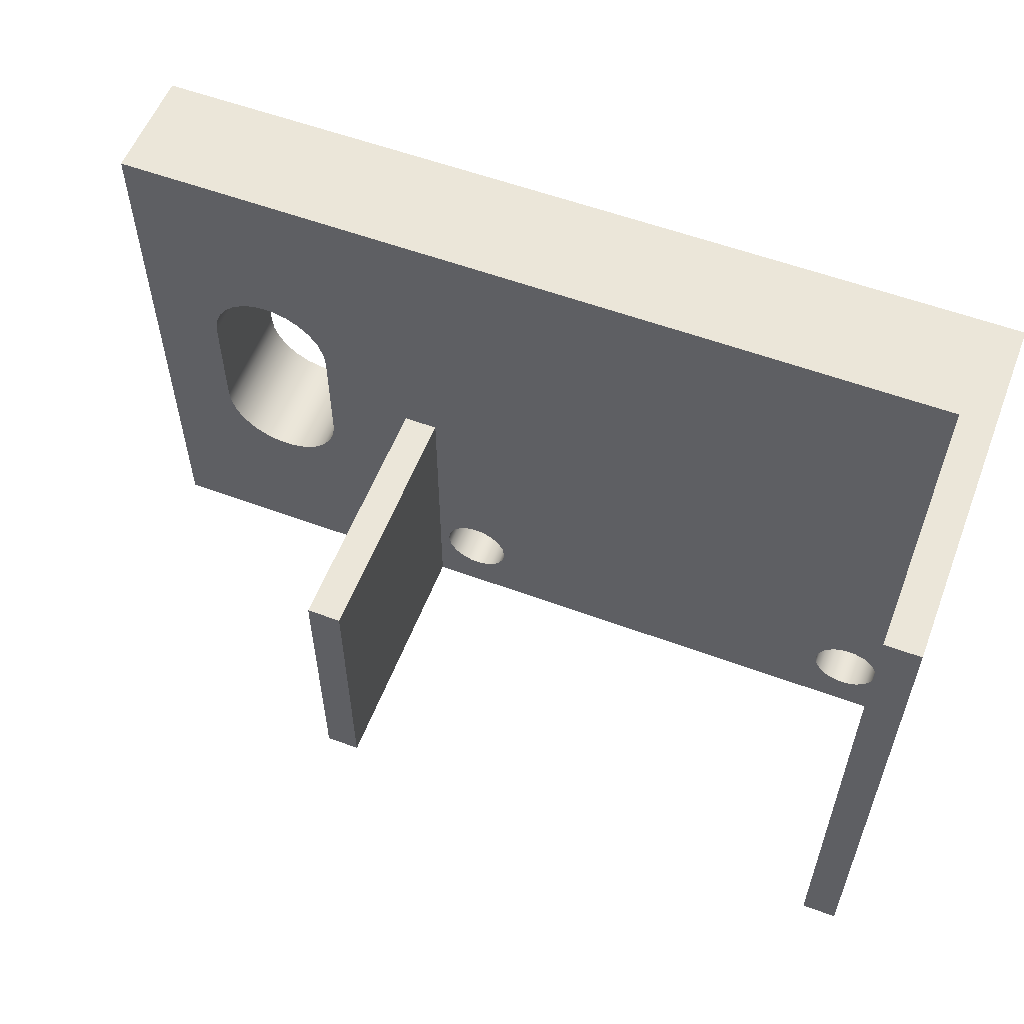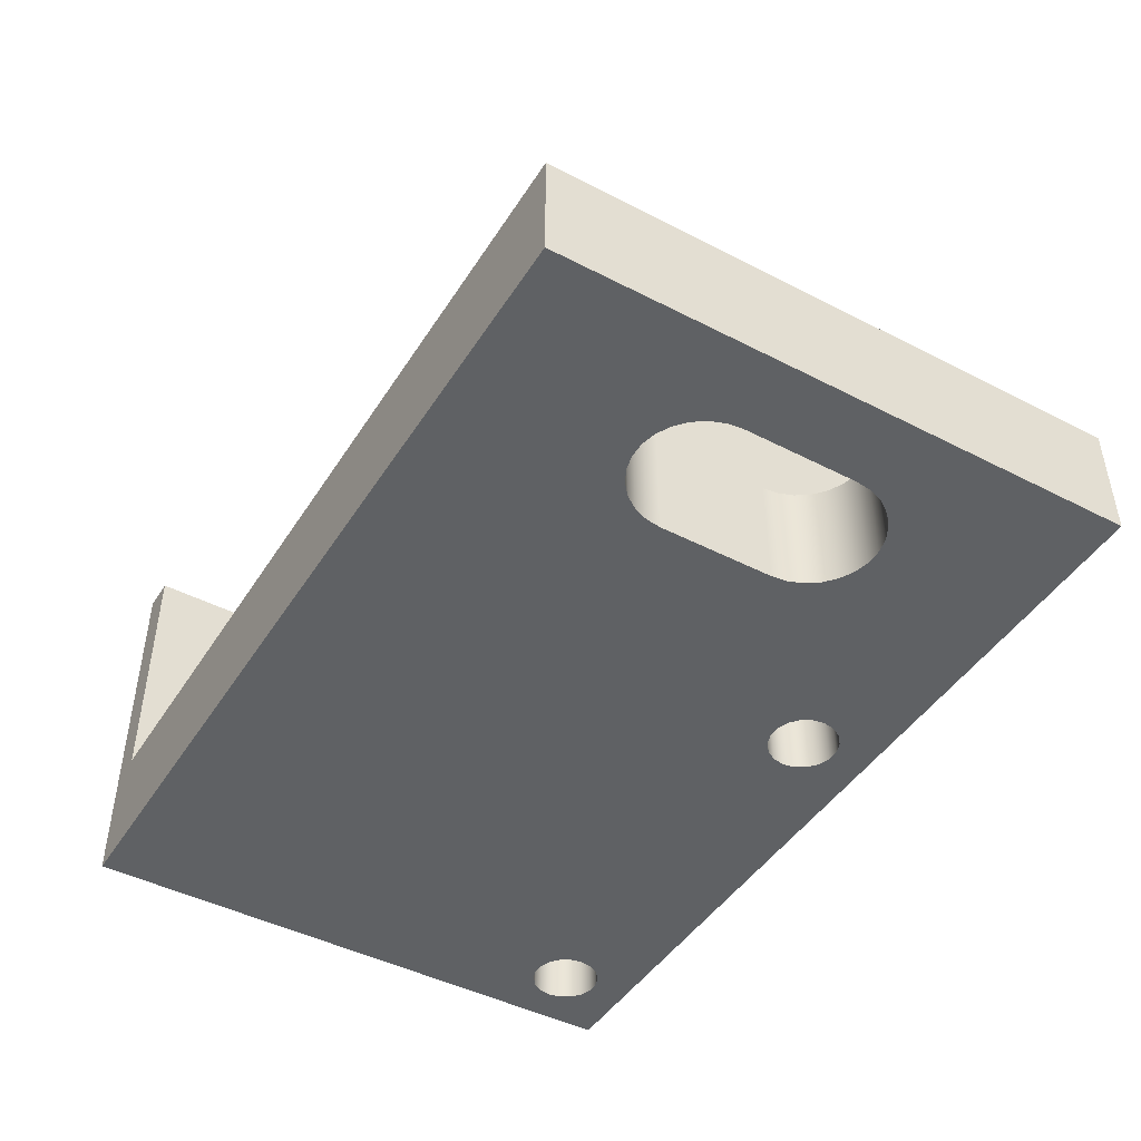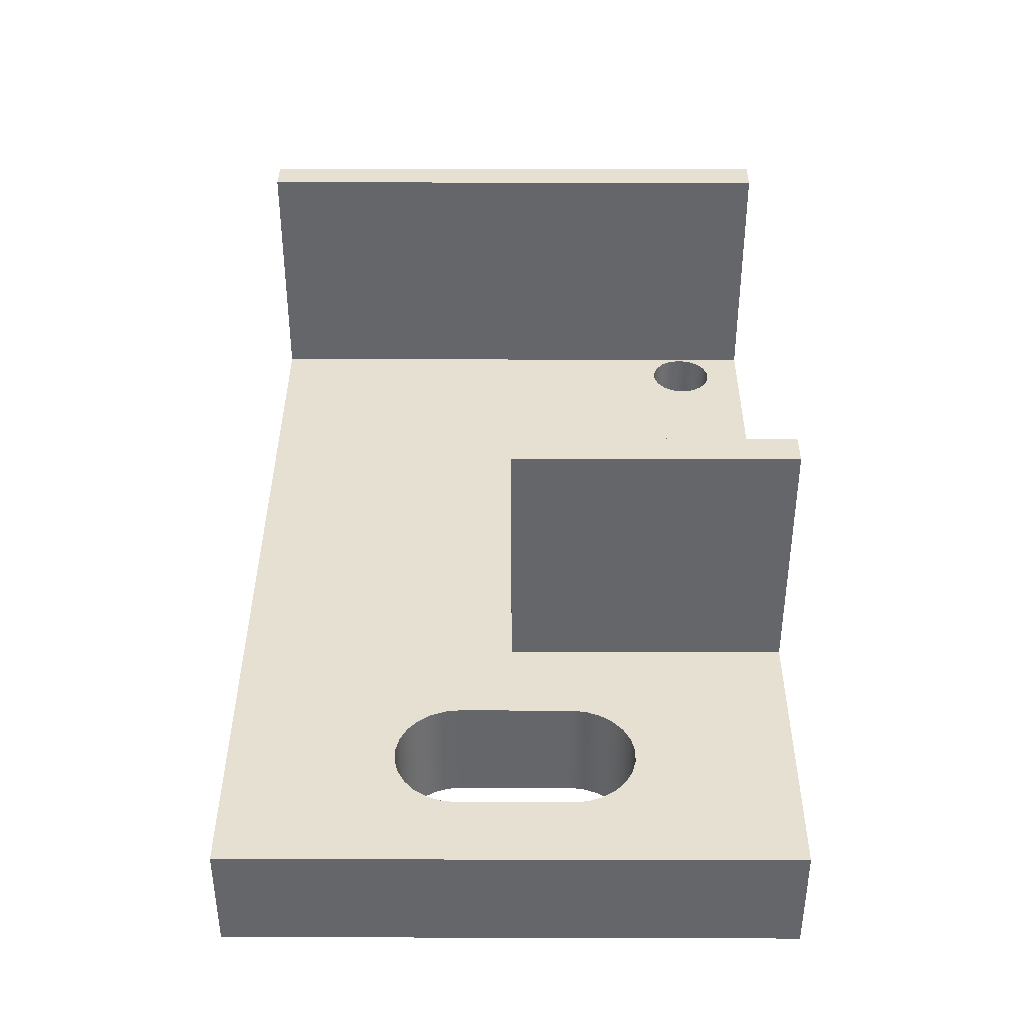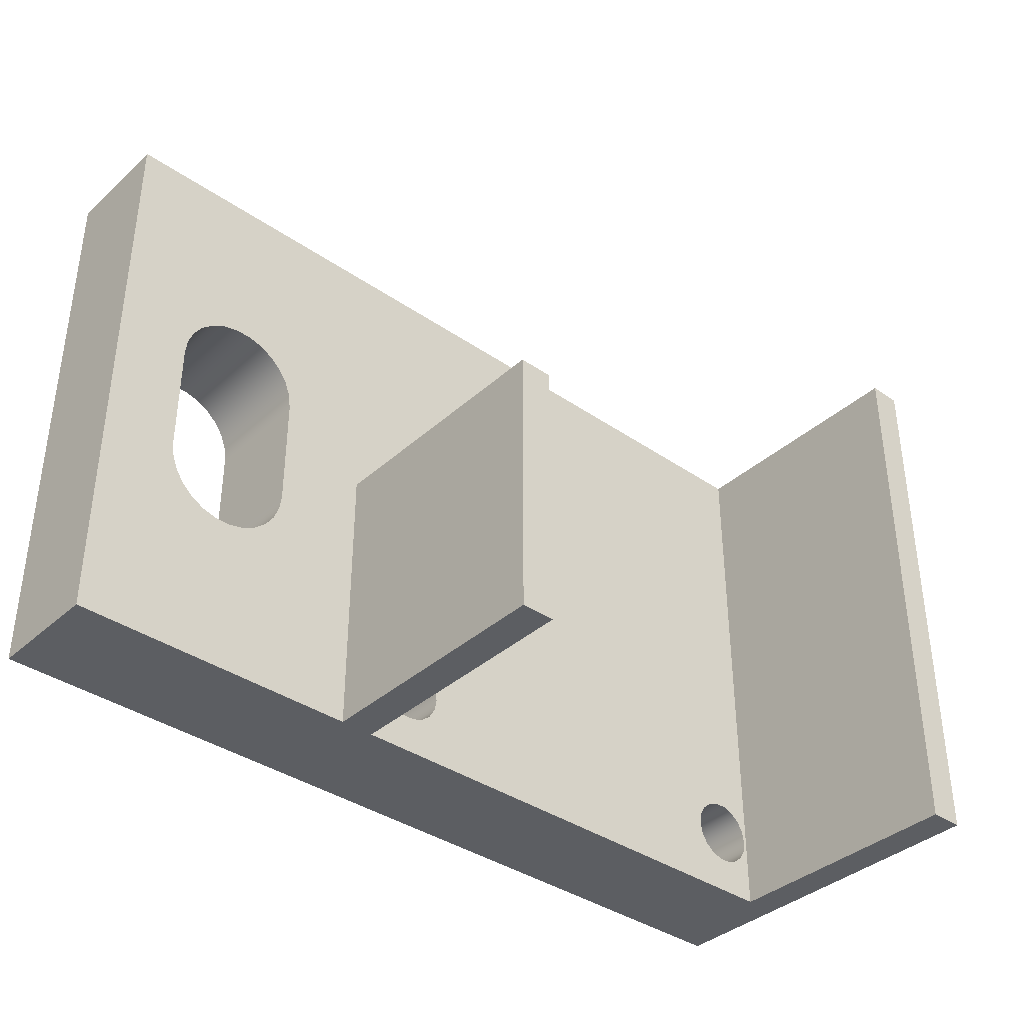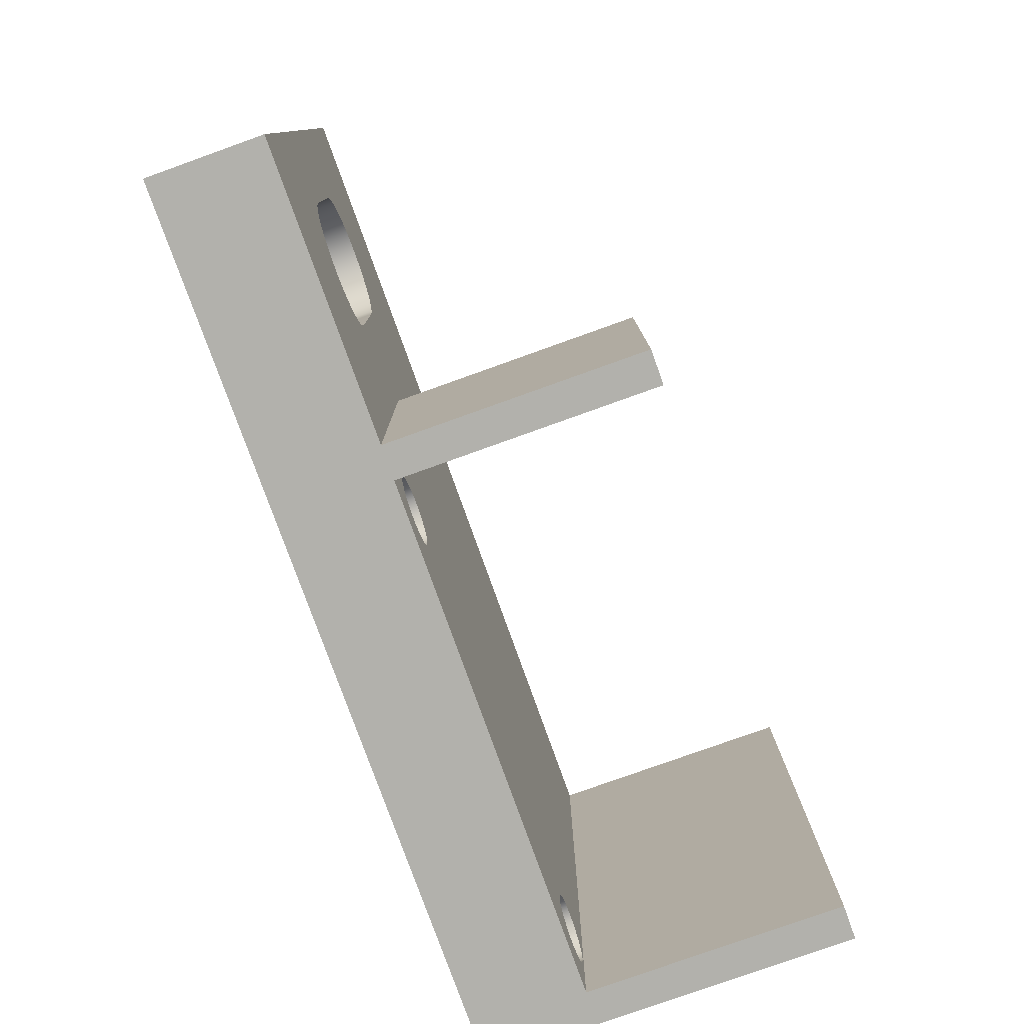
<metadata>
{"format":"obj","ext":"obj","renderer":"f3d","projection":"perspective","resolution":1024,"background":"white","views":[{"elev":56.9,"azim":-158.9,"up":"+Z"},{"elev":-45.6,"azim":59.3,"up":"+Y"},{"elev":38.3,"azim":90.2,"up":"+Y"},{"elev":-37.6,"azim":138.6,"up":"+Z"},{"elev":-78.9,"azim":109.7,"up":"+Z"}]}
</metadata>
<code>
v -3.118 0.4 1.203
v -3.111 0.4 1.244
v -3.09 0.4 1.28
v -3.058 0.4 1.307
v -3.019 0.4 1.321
v -2.977 0.4 1.321
v -2.938 0.4 1.307
v -2.906 0.4 1.28
v -2.885 0.4 1.244
v -2.878 0.4 1.203
v -2.885 0.4 1.162
v -2.906 0.4 1.126
v -2.938 0.4 1.099
v -2.977 0.4 1.085
v -3.019 0.4 1.085
v -3.058 0.4 1.099
v -3.09 0.4 1.126
v -3.111 0.4 1.162
v -3.118 0 1.203
v -3.111 0 1.162
v -3.09 0 1.126
v -3.058 0 1.099
v -3.019 0 1.085
v -2.977 0 1.085
v -2.938 0 1.099
v -2.906 0 1.126
v -2.885 0 1.162
v -2.878 0 1.203
v -2.885 0 1.244
v -2.906 0 1.28
v -2.938 0 1.307
v -2.977 0 1.321
v -3.019 0 1.321
v -3.058 0 1.307
v -3.09 0 1.28
v -3.111 0 1.244
v -3.118 0.4 1.203
v -3.118 0 1.203
v -1.568 0.4 1.203
v -1.561 0.4 1.244
v -1.54 0.4 1.28
v -1.508 0.4 1.307
v -1.469 0.4 1.321
v -1.427 0.4 1.321
v -1.388 0.4 1.307
v -1.356 0.4 1.28
v -1.335 0.4 1.244
v -1.328 0.4 1.203
v -1.335 0.4 1.162
v -1.356 0.4 1.126
v -1.388 0.4 1.099
v -1.427 0.4 1.085
v -1.469 0.4 1.085
v -1.508 0.4 1.099
v -1.54 0.4 1.126
v -1.561 0.4 1.162
v -1.568 0 1.203
v -1.561 0 1.162
v -1.54 0 1.126
v -1.508 0 1.099
v -1.469 0 1.085
v -1.427 0 1.085
v -1.388 0 1.099
v -1.356 0 1.126
v -1.335 0 1.162
v -1.328 0 1.203
v -1.335 0 1.244
v -1.356 0 1.28
v -1.388 0 1.307
v -1.427 0 1.321
v -1.469 0 1.321
v -1.508 0 1.307
v -1.54 0 1.28
v -1.561 0 1.244
v -1.568 0.4 1.203
v -1.568 0 1.203
v -1.292 0.4 1.953
v -1.172 0.4 1.953
v -1.172 1.3 1.953
v -1.292 1.3 1.953
v -0.1482 0.4 2.953
v -3.128 0.4 2.953
v -3.128 1.3 2.953
v -3.248 1.3 2.953
v -3.248 0 2.953
v -0.1482 0 2.953
v -1.172 0.4 0.953
v -0.1482 0.4 0.953
v -0.1482 0 0.953
v -3.248 0 0.953
v -3.248 1.3 0.953
v -3.128 1.3 0.953
v -3.128 0.4 0.953
v -1.292 0.4 0.953
v -1.292 1.3 0.953
v -1.172 1.3 0.953
v -1.292 0.4 1.953
v -1.292 1.3 1.953
v -1.292 1.3 0.953
v -1.292 0.4 0.953
v -1.172 1.3 1.953
v -1.172 0.4 1.953
v -1.172 0.4 0.953
v -1.172 1.3 0.953
v -1.292 1.3 1.953
v -1.172 1.3 1.953
v -1.172 1.3 0.953
v -1.292 1.3 0.953
v -3.118 0.4 1.203
v -3.111 0.4 1.162
v -3.09 0.4 1.126
v -3.058 0.4 1.099
v -3.019 0.4 1.085
v -2.977 0.4 1.085
v -2.938 0.4 1.099
v -2.906 0.4 1.126
v -2.885 0.4 1.162
v -2.878 0.4 1.203
v -2.885 0.4 1.244
v -2.906 0.4 1.28
v -2.938 0.4 1.307
v -2.977 0.4 1.321
v -3.019 0.4 1.321
v -3.058 0.4 1.307
v -3.09 0.4 1.28
v -3.111 0.4 1.244
v -1.568 0.4 1.203
v -1.561 0.4 1.162
v -1.54 0.4 1.126
v -1.508 0.4 1.099
v -1.469 0.4 1.085
v -1.427 0.4 1.085
v -1.388 0.4 1.099
v -1.356 0.4 1.126
v -1.335 0.4 1.162
v -1.328 0.4 1.203
v -1.335 0.4 1.244
v -1.356 0.4 1.28
v -1.388 0.4 1.307
v -1.427 0.4 1.321
v -1.469 0.4 1.321
v -1.508 0.4 1.307
v -1.54 0.4 1.28
v -1.561 0.4 1.244
v -0.8577 0.4 1.738
v -0.8511 0.4 1.684
v -0.8319 0.4 1.634
v -0.8011 0.4 1.589
v -0.7605 0.4 1.553
v -0.7125 0.4 1.528
v -0.6598 0.4 1.515
v -0.6055 0.4 1.515
v -0.5529 0.4 1.528
v -0.5048 0.4 1.553
v -0.4642 0.4 1.589
v -0.4334 0.4 1.634
v -0.4142 0.4 1.684
v -0.4077 0.4 1.738
v -0.4077 0.4 2.138
v -0.4142 0.4 2.192
v -0.4334 0.4 2.243
v -0.4642 0.4 2.287
v -0.5048 0.4 2.323
v -0.5529 0.4 2.349
v -0.6055 0.4 2.362
v -0.6598 0.4 2.362
v -0.7125 0.4 2.349
v -0.7605 0.4 2.323
v -0.8011 0.4 2.287
v -0.8319 0.4 2.243
v -0.8511 0.4 2.192
v -0.8577 0.4 2.138
v -1.172 0.4 0.953
v -1.172 0.4 1.953
v -1.292 0.4 1.953
v -1.292 0.4 0.953
v -3.128 0.4 0.953
v -3.128 0.4 2.953
v -0.1482 0.4 2.953
v -0.1482 0.4 0.953
v -3.128 0.4 2.953
v -3.128 0.4 0.953
v -3.128 1.3 0.953
v -3.128 1.3 2.953
v -3.248 1.3 2.953
v -3.128 1.3 2.953
v -3.128 1.3 0.953
v -3.248 1.3 0.953
v -0.8577 0 2.138
v -0.8577 0 1.738
v -0.8577 0.4 1.738
v -0.8577 0.4 2.138
v -0.4077 0 2.138
v -0.4142 0 2.192
v -0.4334 0 2.243
v -0.4642 0 2.287
v -0.5048 0 2.323
v -0.5529 0 2.349
v -0.6055 0 2.362
v -0.6598 0 2.362
v -0.7125 0 2.349
v -0.7605 0 2.323
v -0.8011 0 2.287
v -0.8319 0 2.243
v -0.8511 0 2.192
v -0.8577 0 2.138
v -0.8577 0.4 2.138
v -0.8511 0.4 2.192
v -0.8319 0.4 2.243
v -0.8011 0.4 2.287
v -0.7605 0.4 2.323
v -0.7125 0.4 2.349
v -0.6598 0.4 2.362
v -0.6055 0.4 2.362
v -0.5529 0.4 2.349
v -0.5048 0.4 2.323
v -0.4642 0.4 2.287
v -0.4334 0.4 2.243
v -0.4142 0.4 2.192
v -0.4077 0.4 2.138
v -0.4077 0 1.738
v -0.4077 0 2.138
v -0.4077 0.4 2.138
v -0.4077 0.4 1.738
v -0.8577 0 1.738
v -0.8511 0 1.684
v -0.8319 0 1.634
v -0.8011 0 1.589
v -0.7605 0 1.553
v -0.7125 0 1.528
v -0.6598 0 1.515
v -0.6055 0 1.515
v -0.5529 0 1.528
v -0.5048 0 1.553
v -0.4642 0 1.589
v -0.4334 0 1.634
v -0.4142 0 1.684
v -0.4077 0 1.738
v -0.4077 0.4 1.738
v -0.4142 0.4 1.684
v -0.4334 0.4 1.634
v -0.4642 0.4 1.589
v -0.5048 0.4 1.553
v -0.5529 0.4 1.528
v -0.6055 0.4 1.515
v -0.6598 0.4 1.515
v -0.7125 0.4 1.528
v -0.7605 0.4 1.553
v -0.8011 0.4 1.589
v -0.8319 0.4 1.634
v -0.8511 0.4 1.684
v -0.8577 0.4 1.738
v -3.248 0 0.953
v -3.248 0 2.953
v -3.248 1.3 2.953
v -3.248 1.3 0.953
v -0.1482 0 2.953
v -0.1482 0 0.953
v -0.1482 0.4 0.953
v -0.1482 0.4 2.953
v -3.118 0 1.203
v -3.111 0 1.244
v -3.09 0 1.28
v -3.058 0 1.307
v -3.019 0 1.321
v -2.977 0 1.321
v -2.938 0 1.307
v -2.906 0 1.28
v -2.885 0 1.244
v -2.878 0 1.203
v -2.885 0 1.162
v -2.906 0 1.126
v -2.938 0 1.099
v -2.977 0 1.085
v -3.019 0 1.085
v -3.058 0 1.099
v -3.09 0 1.126
v -3.111 0 1.162
v -1.568 0 1.203
v -1.561 0 1.244
v -1.54 0 1.28
v -1.508 0 1.307
v -1.469 0 1.321
v -1.427 0 1.321
v -1.388 0 1.307
v -1.356 0 1.28
v -1.335 0 1.244
v -1.328 0 1.203
v -1.335 0 1.162
v -1.356 0 1.126
v -1.388 0 1.099
v -1.427 0 1.085
v -1.469 0 1.085
v -1.508 0 1.099
v -1.54 0 1.126
v -1.561 0 1.162
v -0.4077 0 1.738
v -0.4142 0 1.684
v -0.4334 0 1.634
v -0.4642 0 1.589
v -0.5048 0 1.553
v -0.5529 0 1.528
v -0.6055 0 1.515
v -0.6598 0 1.515
v -0.7125 0 1.528
v -0.7605 0 1.553
v -0.8011 0 1.589
v -0.8319 0 1.634
v -0.8511 0 1.684
v -0.8577 0 1.738
v -0.8577 0 2.138
v -0.8511 0 2.192
v -0.8319 0 2.243
v -0.8011 0 2.287
v -0.7605 0 2.323
v -0.7125 0 2.349
v -0.6598 0 2.362
v -0.6055 0 2.362
v -0.5529 0 2.349
v -0.5048 0 2.323
v -0.4642 0 2.287
v -0.4334 0 2.243
v -0.4142 0 2.192
v -0.4077 0 2.138
v -0.1482 0 2.953
v -3.248 0 2.953
v -3.248 0 0.953
v -0.1482 0 0.953
g ae069cee-e32a-11ea-8272-54bf646e7e1f
f 2 36 1
f 1 36 38
f 37 19 18
f 18 19 20
f 18 20 17
f 17 20 21
f 17 21 16
f 16 21 22
f 16 22 15
f 15 22 23
f 15 23 14
f 14 23 24
f 14 24 13
f 13 24 25
f 13 25 12
f 12 25 26
f 12 26 11
f 11 26 27
f 11 27 10
f 10 27 28
f 10 28 9
f 9 28 29
f 9 29 8
f 8 29 30
f 8 30 7
f 7 30 31
f 7 31 6
f 6 31 32
f 6 32 5
f 5 32 33
f 5 33 4
f 4 33 34
f 4 34 3
f 3 34 35
f 3 35 2
f 2 35 36
g add57e5e-e32a-11ea-b1ee-54bf646e7e1f
f 40 74 39
f 39 74 76
f 75 57 56
f 56 57 58
f 56 58 55
f 55 58 59
f 55 59 54
f 54 59 60
f 54 60 53
f 53 60 61
f 53 61 52
f 52 61 62
f 52 62 51
f 51 62 63
f 51 63 50
f 50 63 64
f 50 64 49
f 49 64 65
f 49 65 48
f 48 65 66
f 48 66 47
f 47 66 67
f 47 67 46
f 46 67 68
f 46 68 45
f 45 68 69
f 45 69 44
f 44 69 70
f 44 70 43
f 43 70 71
f 43 71 42
f 42 71 72
f 42 72 41
f 41 72 73
f 41 73 40
f 40 73 74
g ada52342-e32a-11ea-b917-54bf646e7e1f
f 77 78 80
f 80 78 79
g ac8681e4-e32a-11ea-846a-54bf646e7e1f
f 81 82 86
f 86 82 85
f 85 82 84
f 84 82 83
g ac85497a-e32a-11ea-a4f1-54bf646e7e1f
f 88 89 87
f 87 89 94
f 87 94 96
f 96 94 95
f 89 90 94
f 94 90 93
f 93 90 91
f 93 91 92
g ad14869e-e32a-11ea-b259-54bf646e7e1f
f 98 99 97
f 97 99 100
g ad163426-e32a-11ea-a8f2-54bf646e7e1f
f 102 103 101
f 101 103 104
g ad17ba9a-e32a-11ea-b23d-54bf646e7e1f
f 106 107 105
f 105 107 108
g ac86f6f8-e32a-11ea-b202-54bf646e7e1f
f 110 177 109
f 109 177 178
f 109 178 126
f 126 178 125
f 125 178 124
f 124 178 123
f 123 178 122
f 122 178 175
f 122 175 121
f 121 175 142
f 121 142 120
f 120 142 143
f 120 143 119
f 119 143 144
f 119 144 118
f 118 144 127
f 118 127 117
f 117 127 128
f 117 128 116
f 116 128 129
f 116 129 115
f 115 129 130
f 115 130 177
f 177 130 176
f 176 130 131
f 176 131 132
f 110 111 177
f 177 111 112
f 177 112 113
f 113 114 177
f 177 114 115
f 132 133 176
f 176 133 134
f 176 134 135
f 135 136 176
f 176 136 175
f 175 136 137
f 175 137 138
f 138 139 175
f 175 139 140
f 175 140 141
f 141 142 175
f 172 145 174
f 174 145 146
f 174 146 147
f 174 147 173
f 173 147 148
f 173 148 149
f 149 150 173
f 173 150 151
f 173 151 180
f 180 151 152
f 180 152 153
f 153 154 180
f 180 154 155
f 180 155 156
f 156 157 180
f 180 157 158
f 180 158 159
f 180 159 179
f 179 159 160
f 179 160 161
f 161 162 179
f 179 162 163
f 179 163 164
f 164 165 179
f 179 165 166
f 179 166 167
f 179 167 178
f 178 167 168
f 178 168 169
f 178 169 175
f 175 169 170
f 175 170 171
f 175 171 174
f 174 171 172
g acc5d046-e32a-11ea-a328-54bf646e7e1f
f 181 182 184
f 184 182 183
g acc693a6-e32a-11ea-88ef-54bf646e7e1f
f 186 187 185
f 185 187 188
g ac839bde-e32a-11ea-90e5-54bf646e7e1f
f 189 190 192
f 192 190 191
g ac83c2ee-e32a-11ea-b89a-54bf646e7e1f
f 220 193 219
f 219 193 194
f 219 194 195
f 219 195 218
f 218 195 196
f 218 196 217
f 217 196 197
f 217 197 216
f 216 197 198
f 216 198 215
f 215 198 199
f 215 199 214
f 214 199 200
f 214 200 213
f 213 200 201
f 213 201 212
f 212 201 202
f 212 202 211
f 211 202 203
f 211 203 210
f 210 203 204
f 210 204 209
f 209 204 205
f 209 205 208
f 208 205 207
f 207 205 206
g ac84110a-e32a-11ea-ac55-54bf646e7e1f
f 221 222 224
f 224 222 223
g ac843824-e32a-11ea-9f54-54bf646e7e1f
f 252 225 251
f 251 225 226
f 251 226 227
f 251 227 250
f 250 227 228
f 250 228 249
f 249 228 229
f 249 229 248
f 248 229 230
f 248 230 247
f 247 230 231
f 247 231 246
f 246 231 232
f 246 232 245
f 245 232 233
f 245 233 244
f 244 233 234
f 244 234 243
f 243 234 235
f 243 235 242
f 242 235 236
f 242 236 241
f 241 236 237
f 241 237 240
f 240 237 239
f 239 237 238
g ac84ad40-e32a-11ea-8d11-54bf646e7e1f
f 253 254 256
f 256 254 255
g ac85be9a-e32a-11ea-9719-54bf646e7e1f
f 257 258 260
f 260 258 259
g ac876c22-e32a-11ea-bac0-54bf646e7e1f
f 278 261 327
f 327 261 262
f 327 262 326
f 326 262 263
f 326 263 264
f 264 265 326
f 326 265 266
f 326 266 283
f 283 266 282
f 282 266 267
f 282 267 281
f 281 267 268
f 281 268 280
f 280 268 269
f 280 269 279
f 279 269 270
f 279 270 296
f 296 270 271
f 296 271 295
f 295 271 272
f 295 272 294
f 294 272 273
f 294 273 327
f 327 273 274
f 327 274 275
f 275 276 327
f 327 276 277
f 327 277 278
f 284 310 283
f 283 310 311
f 283 311 326
f 326 311 312
f 326 312 313
f 285 308 284
f 284 308 309
f 284 309 310
f 308 285 307
f 307 285 286
f 307 286 306
f 306 286 287
f 306 287 305
f 305 287 288
f 305 288 304
f 304 288 289
f 304 289 328
f 328 289 290
f 328 290 291
f 291 292 328
f 328 292 293
f 328 293 327
f 327 293 294
f 324 297 328
f 328 297 298
f 328 298 299
f 299 300 328
f 328 300 301
f 328 301 302
f 302 303 328
f 328 303 304
f 313 314 326
f 326 314 315
f 326 315 316
f 326 316 325
f 325 316 317
f 325 317 318
f 318 319 325
f 325 319 320
f 325 320 321
f 321 322 325
f 325 322 323
f 325 323 324
f 325 324 328

</code>
